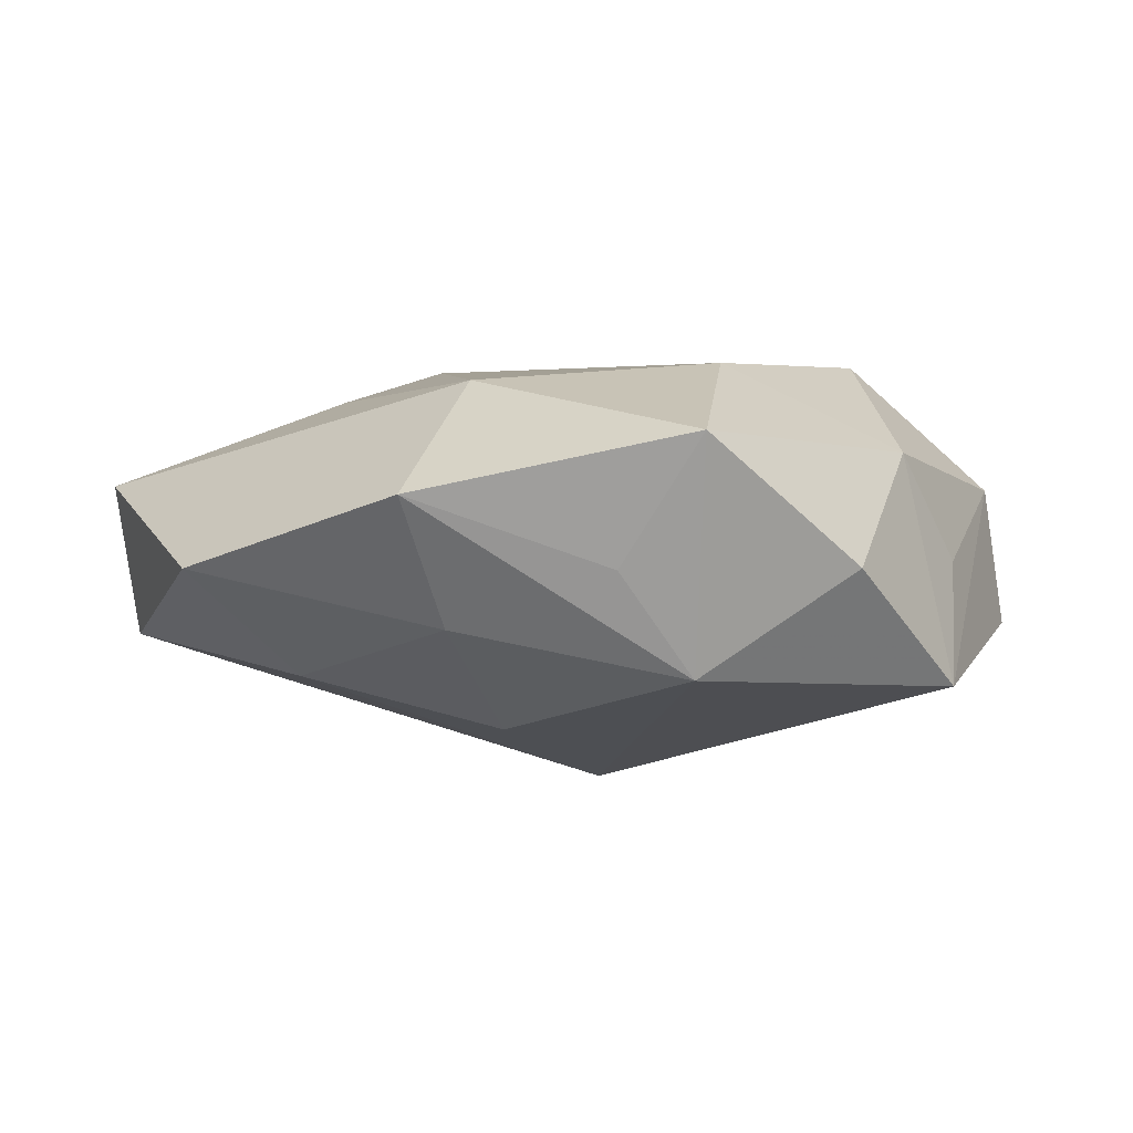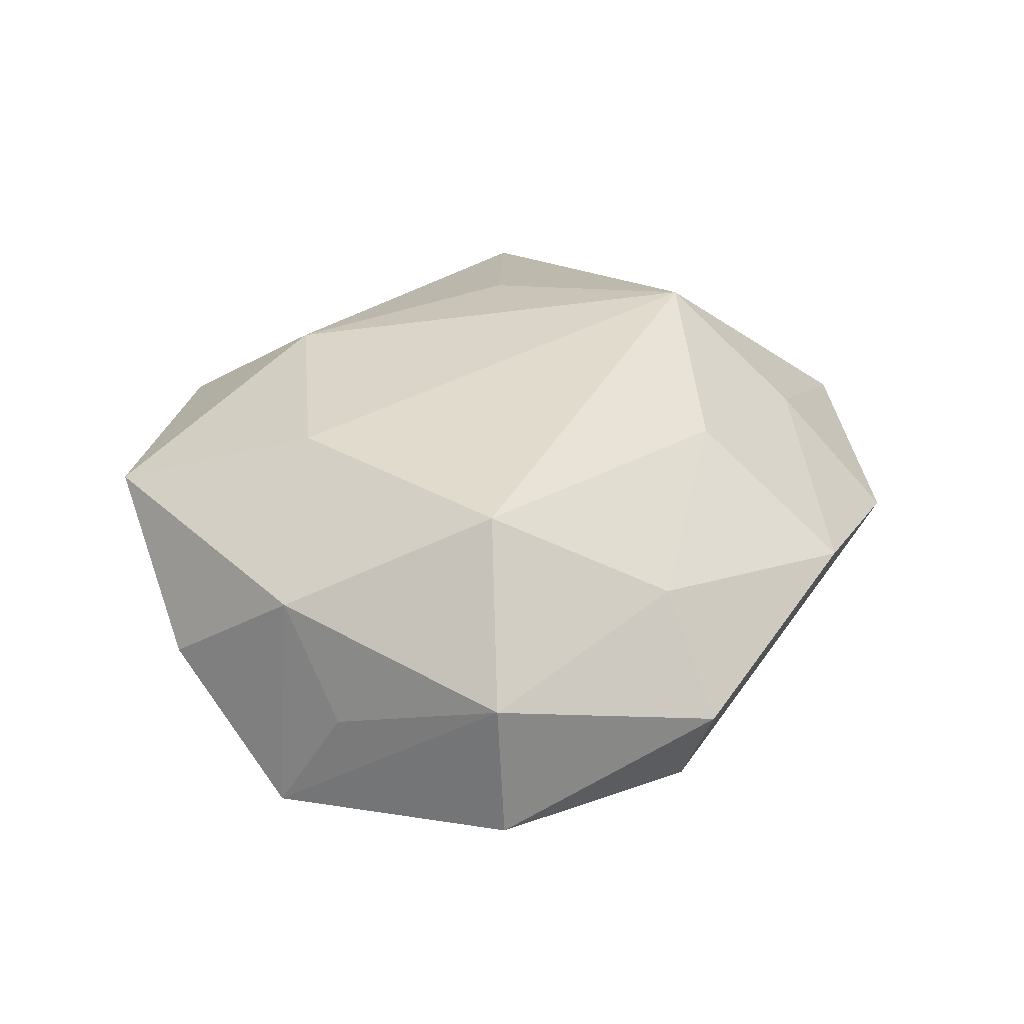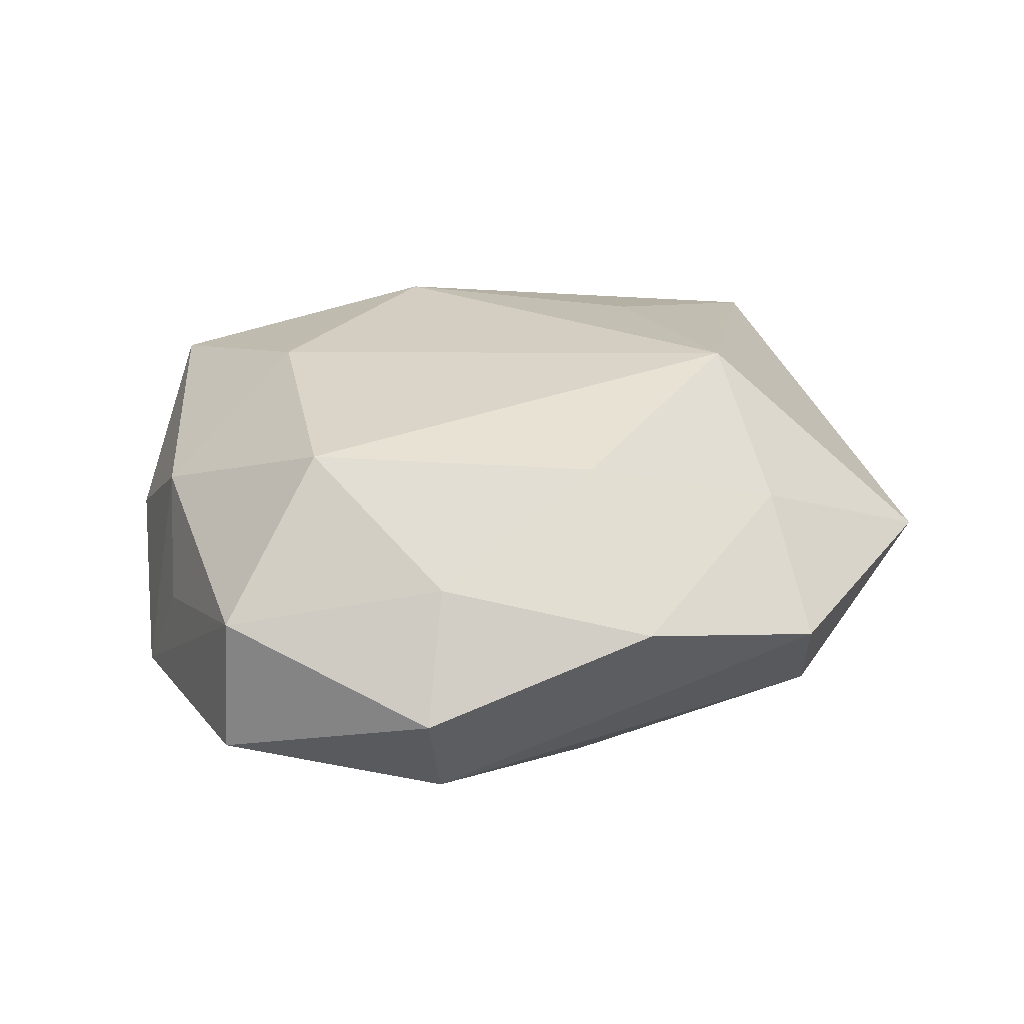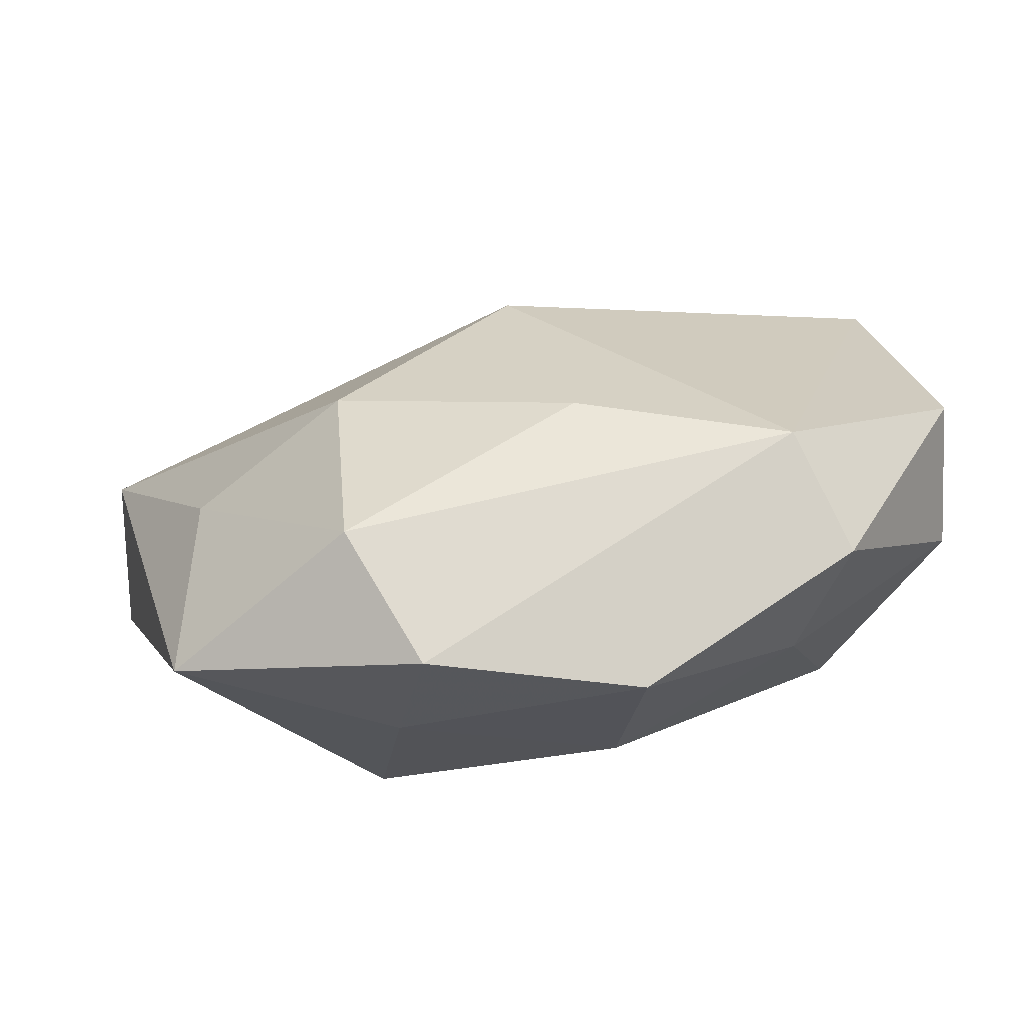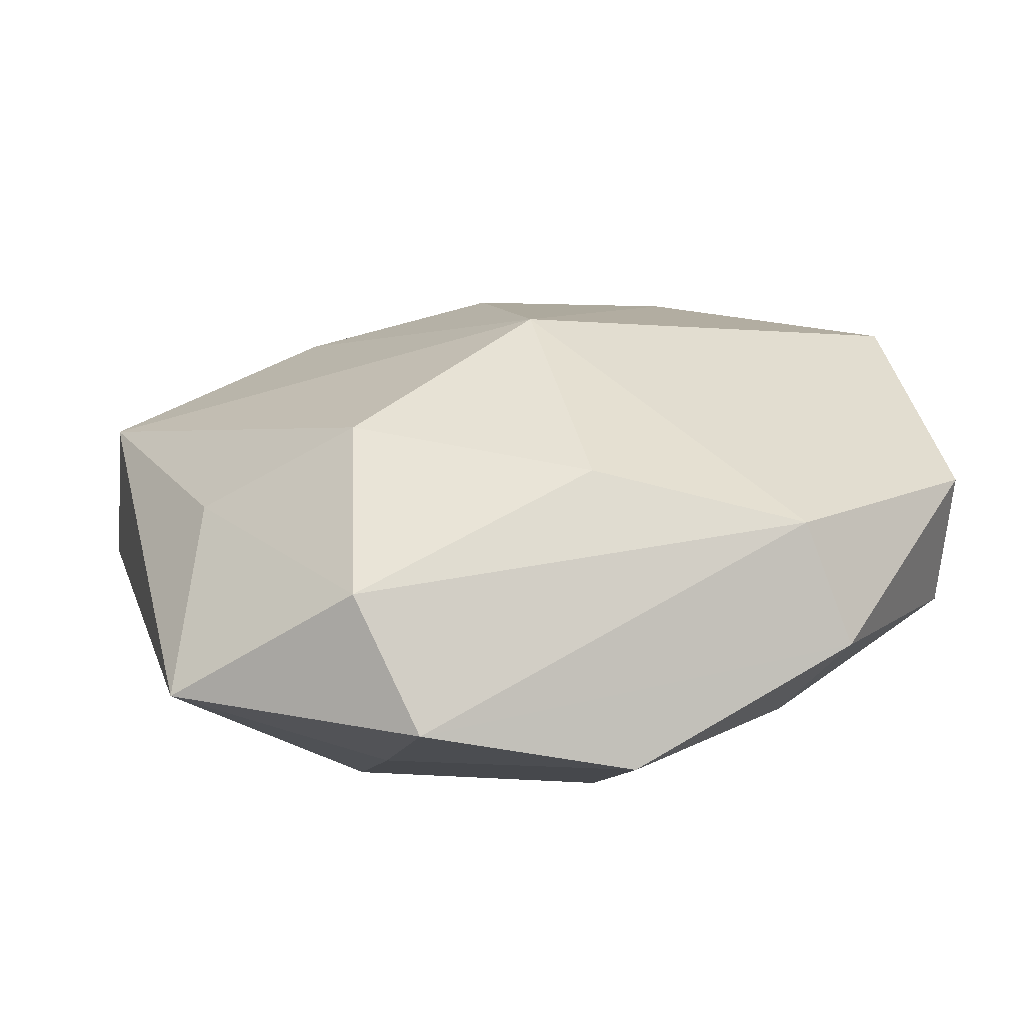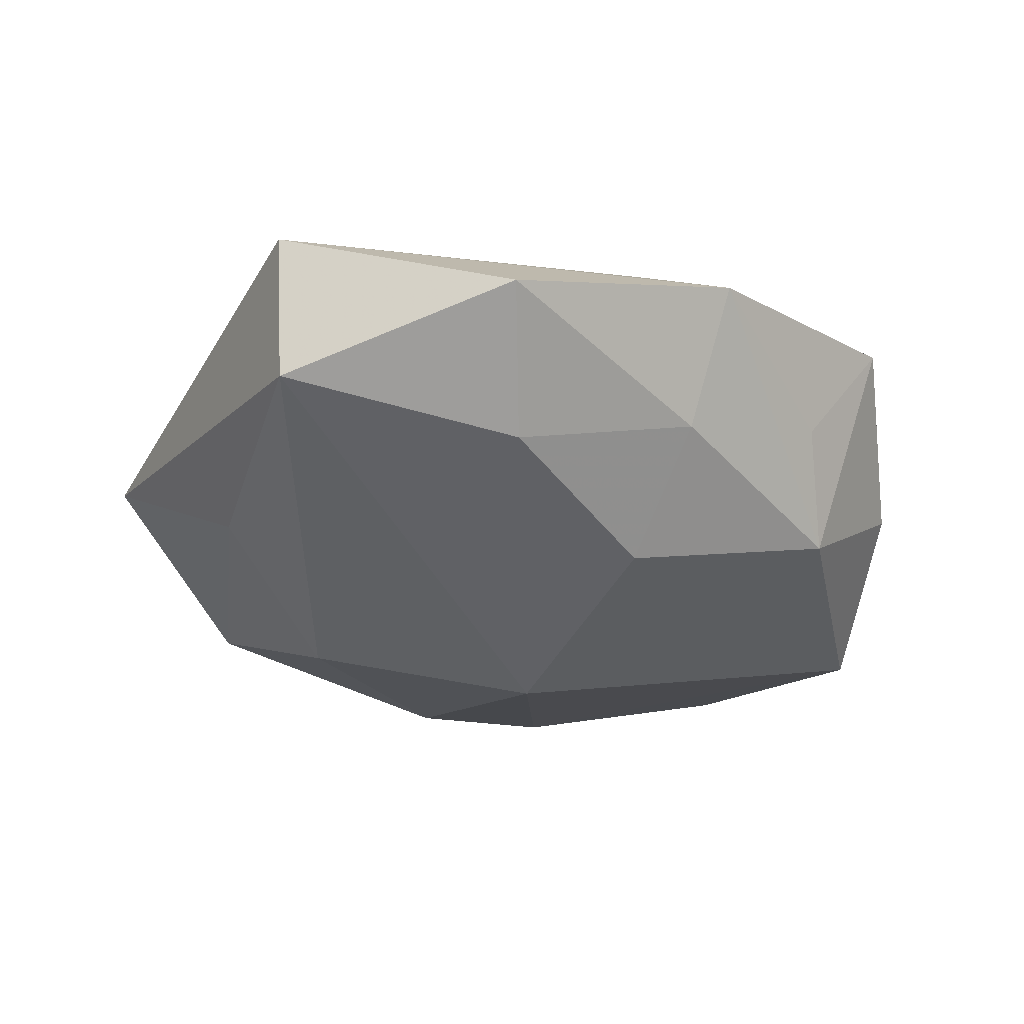
<metadata>
{"format":"obj","ext":"obj","renderer":"f3d","projection":"perspective","resolution":1024,"background":"white","views":[{"elev":-0.8,"azim":-169.7,"up":"+Z"},{"elev":36.0,"azim":-75.4,"up":"+Z"},{"elev":32.8,"azim":-36.5,"up":"+Z"},{"elev":-76.6,"azim":-170.4,"up":"+Y"},{"elev":-64.9,"azim":-176.4,"up":"+Y"},{"elev":-31.2,"azim":136.6,"up":"+Z"}]}
</metadata>
<code>
v 0.01341 -0.02752 0.01012
v -0.02302 -0.02181 0.01024
v 0.02171 0.0225 -0.01166
v -0.02901 -0.02789 0.000538
v 0.01438 -0.03298 -0.009851
v -0.0395 -0.009353 0.006111
v -0.01718 0.03635 0.009318
v 0.008525 0.03851 0.004078
v 0.0319 -0.02982 0.0008863
v 0.02189 0.006826 0.01449
v 0.04356 0.01197 0.006267
v -0.0294 0.02664 -0.002022
v 0.02965 -0.01264 -0.009592
v -0.01604 0.01636 0.0168
v 0.003337 0.01984 -0.0165
v 0.005515 0.0242 0.01489
v -0.009107 -0.03611 0.007318
v 0.04142 0.01071 -0.008035
v -0.04115 -0.01043 -0.006981
v -0.01521 0.02863 -0.01168
v -0.006811 -0.02293 -0.01572
v -0.005359 -0.02187 0.01722
v -0.03235 0.01365 0.008618
v -0.02553 -0.02456 -0.0102
v 0.01463 -0.01595 -0.01822
v -0.009265 0.03344 -0.002256
v 0.009269 -0.03877 0.001211
v -0.001854 -0.00111 -0.02214
v 0.006259 0.03073 -0.007351
v -0.02641 -0.005385 0.01821
v 0.03002 0.03089 -0.00197
v -0.03684 0.01367 -0.01255
v 0.01726 -0.01421 0.01927
v -0.03666 0.0073 -0.001145
f 33 9 11
f 20 28 32
f 33 11 10
f 16 10 11
f 33 10 16
f 18 11 9
f 31 11 18
f 1 9 33
f 26 20 7
f 28 20 15
f 12 20 32
f 7 20 12
f 33 30 22
f 22 1 33
f 17 1 22
f 4 17 2
f 17 22 2
f 2 22 30
f 7 12 23
f 32 34 23
f 23 12 32
f 27 17 4
f 27 5 9
f 9 1 27
f 27 1 17
f 8 11 31
f 8 16 11
f 7 16 8
f 8 26 7
f 20 26 8
f 14 30 33
f 33 16 14
f 14 16 7
f 7 23 14
f 14 23 30
f 9 5 13
f 13 18 9
f 3 18 28
f 28 15 3
f 31 18 3
f 30 23 6
f 6 19 4
f 6 23 34
f 4 2 6
f 6 2 30
f 6 34 32
f 32 19 6
f 24 27 4
f 5 27 24
f 24 21 5
f 4 19 24
f 28 21 24
f 32 28 24
f 24 19 32
f 29 8 31
f 20 8 29
f 31 3 29
f 29 15 20
f 29 3 15
f 25 13 5
f 25 21 28
f 5 21 25
f 28 18 25
f 18 13 25

</code>
